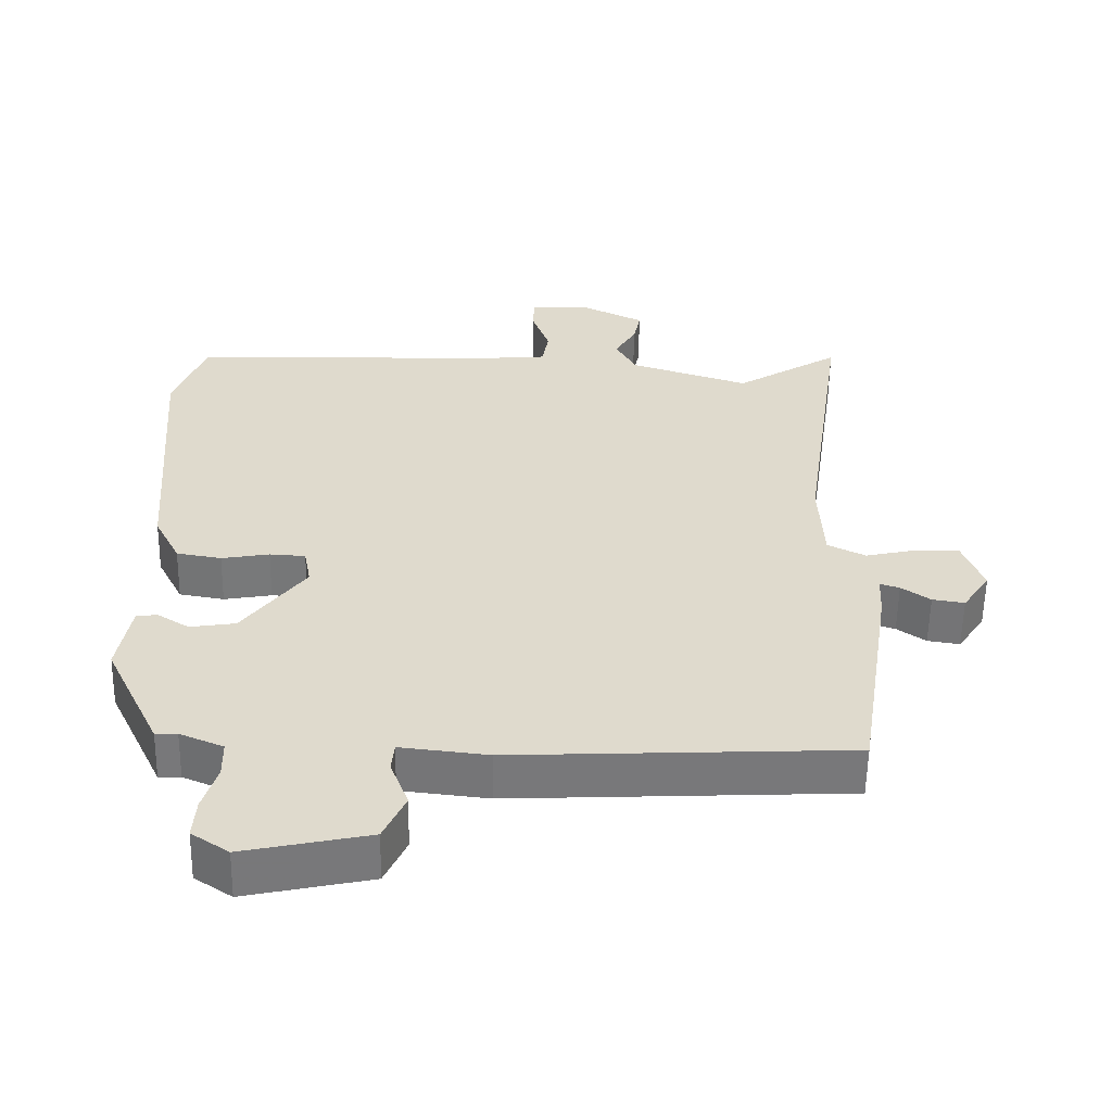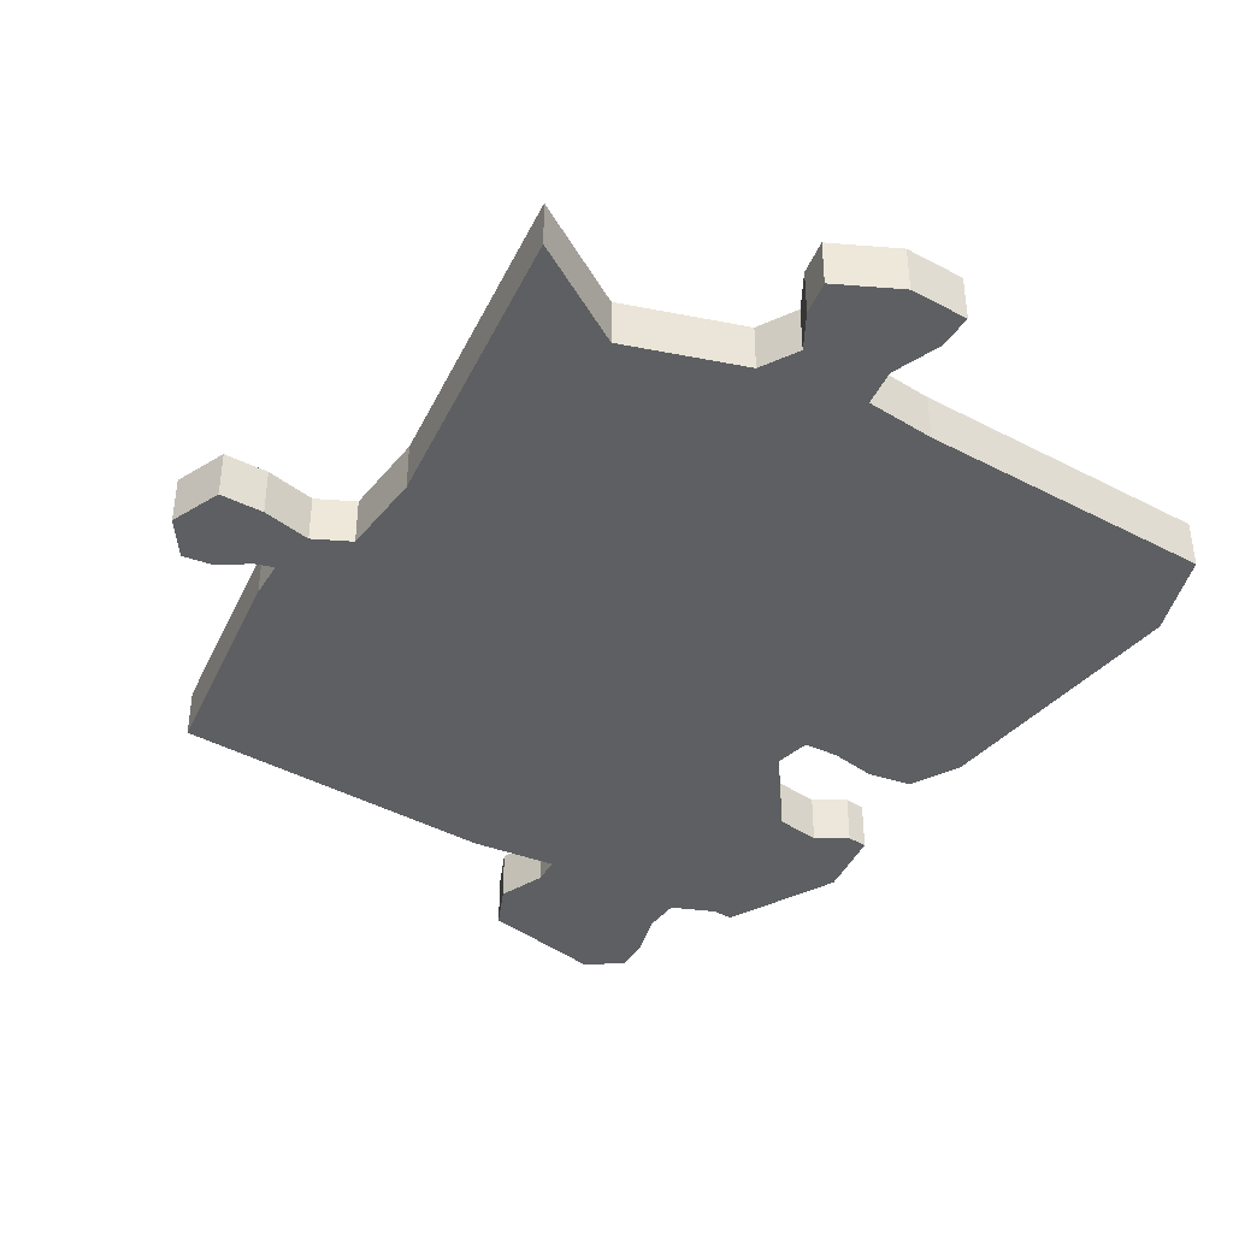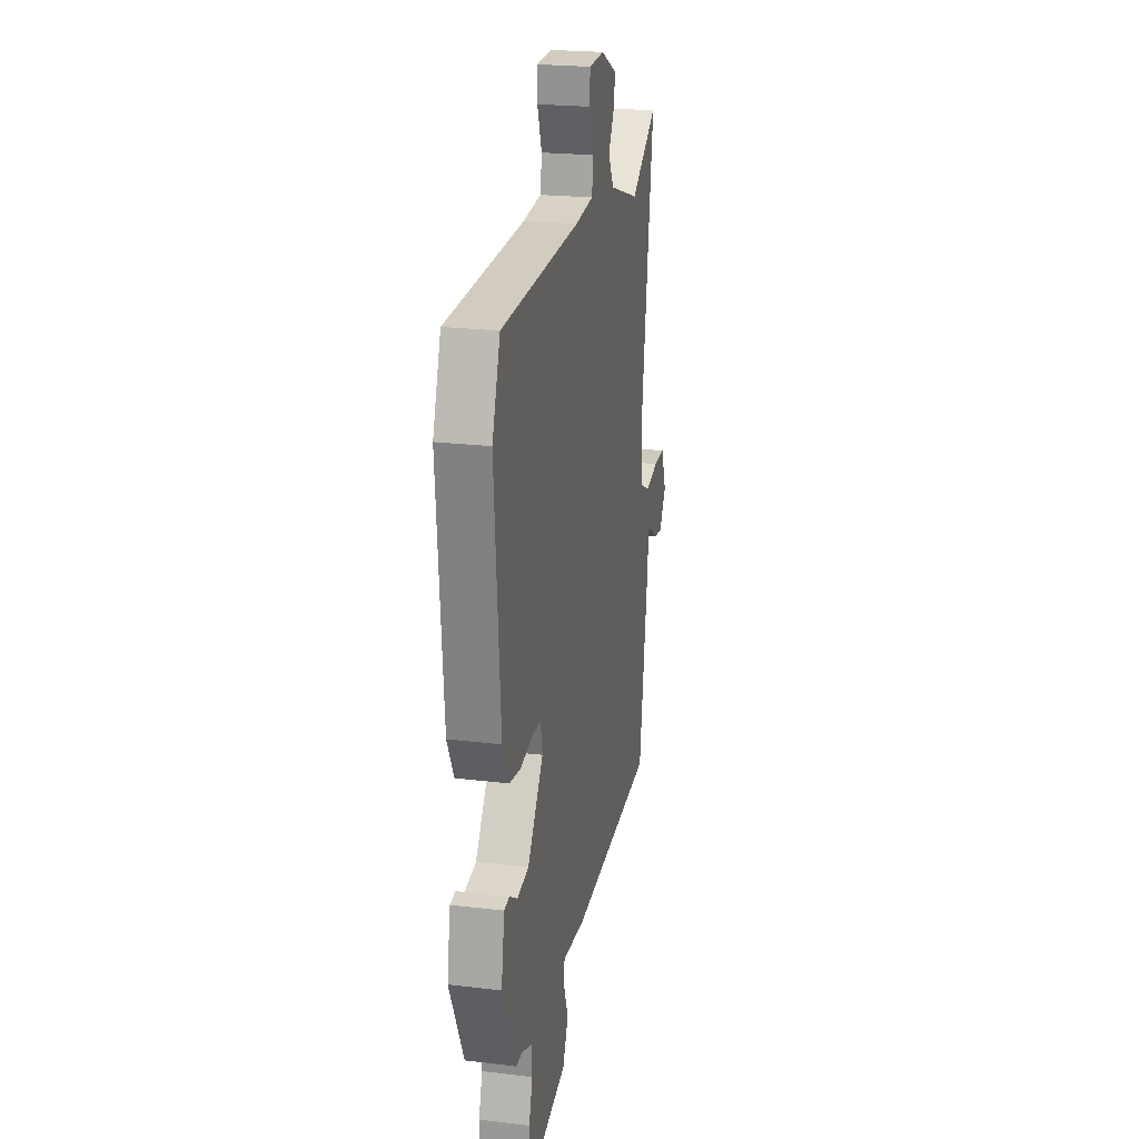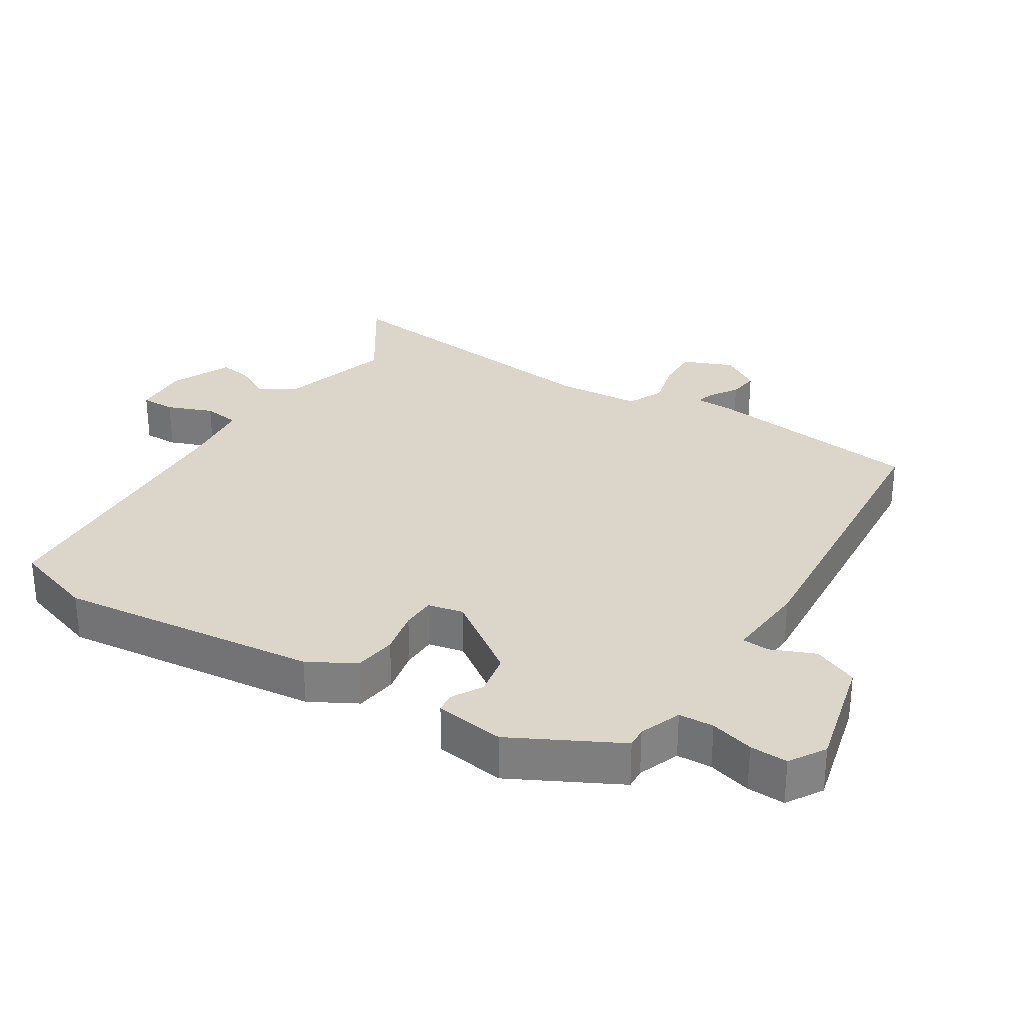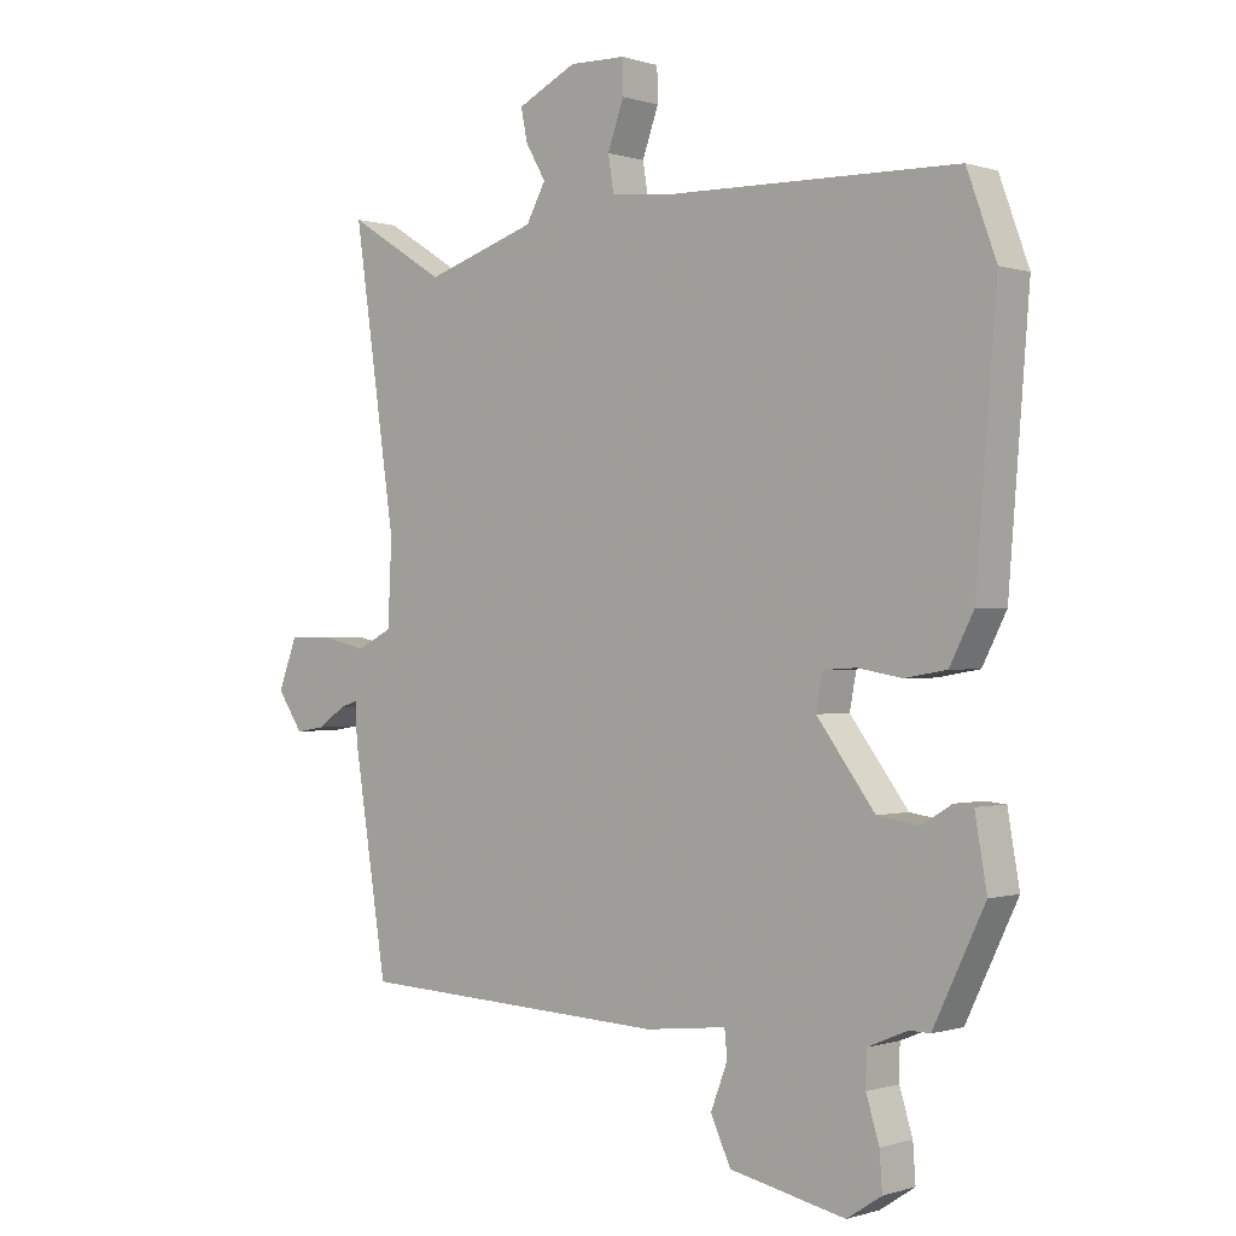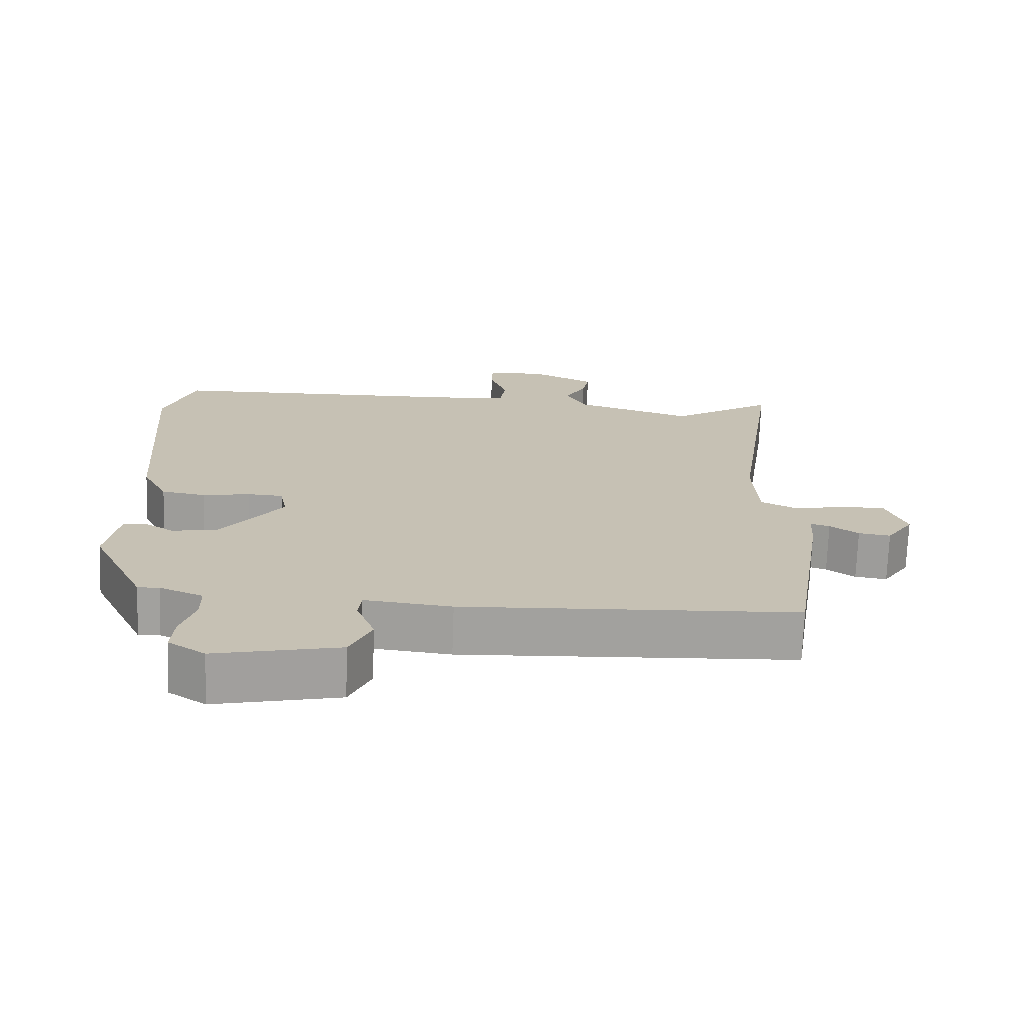
<metadata>
{"format":"obj","ext":"obj","renderer":"f3d","projection":"perspective","resolution":1024,"background":"white","views":[{"elev":-57.4,"azim":179.0,"up":"+Z"},{"elev":-39.6,"azim":-32.0,"up":"+Y"},{"elev":22.7,"azim":101.6,"up":"+Z"},{"elev":29.9,"azim":120.4,"up":"+Y"},{"elev":-0.3,"azim":40.6,"up":"+Z"},{"elev":-71.8,"azim":178.0,"up":"+Z"}]}
</metadata>
<code>
v -0.476 0.07 -0.504
v -0.528 0.07 -0.172
v -0.531 0.07 -0.115
v -0.559 0.07 -0.124
v -0.6 0.07 -0.153
v -0.646 0.07 -0.16
v -0.685 0.07 -0.102
v -0.656 0.07 -0.025
v -0.592 0.07 -0.025
v -0.52 0.07 -0.041
v -0.466 0.07 -0.014
v -0.46 0.07 0.114
v -0.525 0.07 0.561
v -0.375 0.07 0.468
v -0.204 0.07 0.524
v -0.174 0.07 0.579
v -0.205 0.07 0.632
v -0.215 0.07 0.682
v -0.124 0.07 0.727
v -0.038 0.07 0.725
v -0.037 0.07 0.673
v -0.062 0.07 0.603
v -0.053 0.07 0.548
v 0.049 0.07 0.539
v 0.489 0.07 0.53
v 0.534 0.07 0.406
v 0.502 0.07 0.01
v 0.465 0.07 -0.062
v 0.401 0.07 -0.073
v 0.333 0.07 -0.061
v 0.282 0.07 -0.064
v 0.272 0.07 -0.118
v 0.361 0.07 -0.237
v 0.426 0.07 -0.247
v 0.471 0.07 -0.219
v 0.501 0.07 -0.222
v 0.519 0.07 -0.327
v 0.44 0.07 -0.491
v 0.409 0.07 -0.49
v 0.347 0.07 -0.516
v 0.346 0.07 -0.569
v 0.366 0.07 -0.634
v 0.37 0.07 -0.691
v 0.317 0.07 -0.726
v 0.139 0.07 -0.688
v 0.108 0.07 -0.621
v 0.134 0.07 -0.553
v 0.13 0.07 -0.512
v 0.005 0.07 -0.526
v -0.476 0 -0.504
v -0.528 0 -0.172
v -0.531 0 -0.115
v -0.559 0 -0.124
v -0.6 0 -0.153
v -0.646 0 -0.16
v -0.685 0 -0.102
v -0.656 0 -0.025
v -0.592 0 -0.025
v -0.52 0 -0.041
v -0.466 0 -0.014
v -0.46 0 0.114
v -0.525 0 0.561
v -0.375 0 0.468
v -0.204 0 0.524
v -0.174 0 0.579
v -0.205 0 0.632
v -0.215 0 0.682
v -0.124 0 0.727
v -0.038 0 0.725
v -0.037 0 0.673
v -0.062 0 0.603
v -0.053 0 0.548
v 0.049 0 0.539
v 0.489 0 0.53
v 0.534 0 0.406
v 0.502 0 0.01
v 0.465 0 -0.062
v 0.401 0 -0.073
v 0.333 0 -0.061
v 0.282 0 -0.064
v 0.272 0 -0.118
v 0.361 0 -0.237
v 0.426 0 -0.247
v 0.471 0 -0.219
v 0.501 0 -0.222
v 0.519 0 -0.327
v 0.44 0 -0.491
v 0.409 0 -0.49
v 0.347 0 -0.516
v 0.346 0 -0.569
v 0.366 0 -0.634
v 0.37 0 -0.691
v 0.317 0 -0.726
v 0.139 0 -0.688
v 0.108 0 -0.621
v 0.134 0 -0.553
v 0.13 0 -0.512
v 0.005 0 -0.526
f 1 2 3
f 49 1 3
f 48 49 3
f 45 46 47
f 44 45 47
f 43 44 47
f 42 43 47
f 41 42 47
f 40 41 47 48
f 39 40 48 3
f 37 38 39
f 36 37 39
f 35 36 39
f 34 35 39
f 33 34 39 3
f 28 29 30
f 27 28 30
f 26 27 30
f 25 26 30
f 24 25 30
f 23 24 30 31
f 20 21 22
f 19 20 22
f 18 19 22
f 17 18 22
f 16 17 22
f 15 16 22 23
f 23 31 32
f 15 23 32
f 14 15 32
f 8 9 10
f 7 8 10
f 6 7 10
f 5 6 10
f 4 5 10
f 3 4 10 11
f 33 3 11
f 14 32 33
f 13 14 33
f 12 13 33
f 11 12 33
f 52 51 50
f 52 50 98
f 52 98 97
f 96 95 94
f 96 94 93
f 96 93 92
f 96 92 91
f 96 91 90
f 97 96 90 89
f 52 97 89 88
f 88 87 86
f 88 86 85
f 88 85 84
f 88 84 83
f 52 88 83 82
f 79 78 77
f 79 77 76
f 79 76 75
f 79 75 74
f 79 74 73
f 80 79 73 72
f 71 70 69
f 71 69 68
f 71 68 67
f 71 67 66
f 71 66 65
f 72 71 65 64
f 81 80 72
f 81 72 64
f 81 64 63
f 59 58 57
f 59 57 56
f 59 56 55
f 59 55 54
f 59 54 53
f 60 59 53 52
f 60 52 82
f 82 81 63
f 82 63 62
f 82 62 61
f 82 61 60
f 1 50 51 2
f 2 51 52 3
f 3 52 53 4
f 4 53 54 5
f 5 54 55 6
f 6 55 56 7
f 7 56 57 8
f 8 57 58 9
f 9 58 59 10
f 10 59 60 11
f 11 60 61 12
f 12 61 62 13
f 13 62 63 14
f 14 63 64 15
f 15 64 65 16
f 16 65 66 17
f 17 66 67 18
f 18 67 68 19
f 19 68 69 20
f 20 69 70 21
f 21 70 71 22
f 22 71 72 23
f 23 72 73 24
f 24 73 74 25
f 25 74 75 26
f 26 75 76 27
f 27 76 77 28
f 28 77 78 29
f 29 78 79 30
f 30 79 80 31
f 31 80 81 32
f 32 81 82 33
f 33 82 83 34
f 34 83 84 35
f 35 84 85 36
f 36 85 86 37
f 37 86 87 38
f 38 87 88 39
f 39 88 89 40
f 40 89 90 41
f 41 90 91 42
f 42 91 92 43
f 43 92 93 44
f 44 93 94 45
f 45 94 95 46
f 46 95 96 47
f 47 96 97 48
f 48 97 98 49
f 49 98 50 1

</code>
